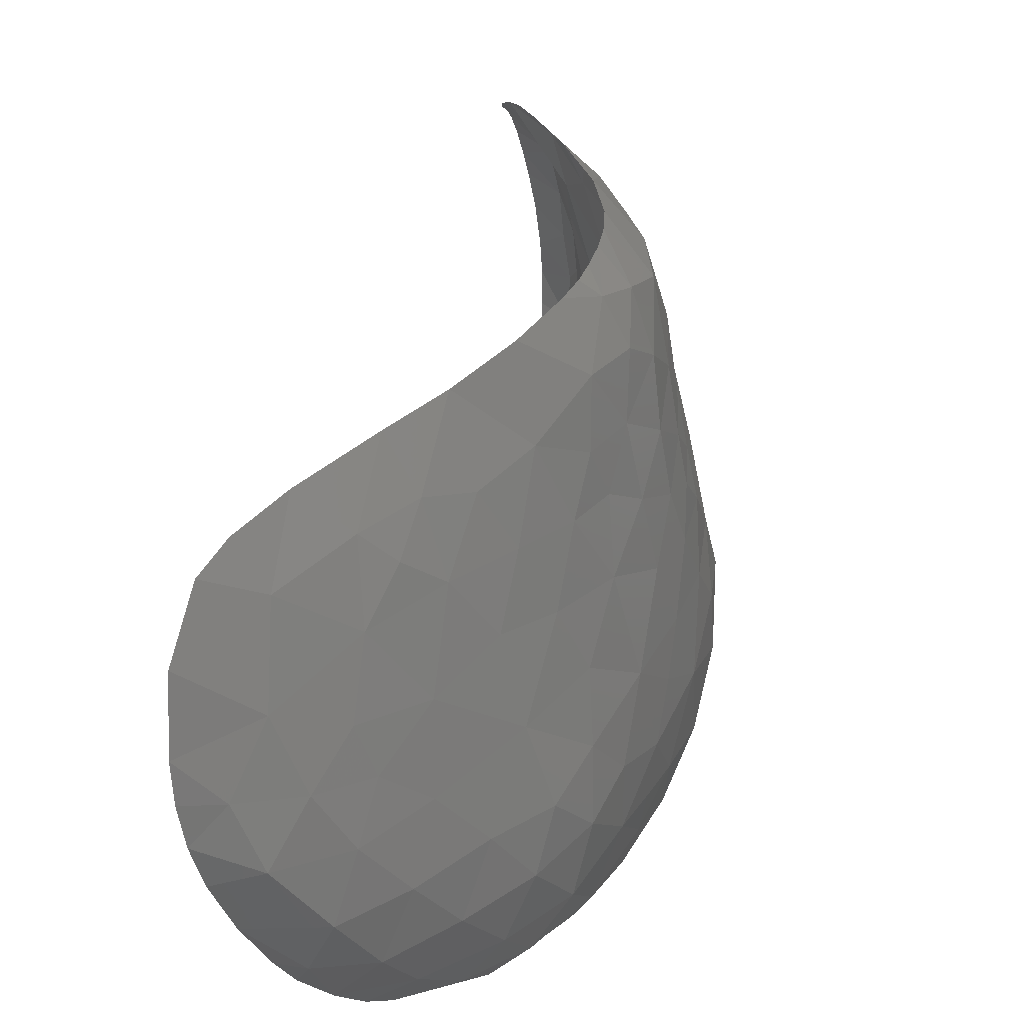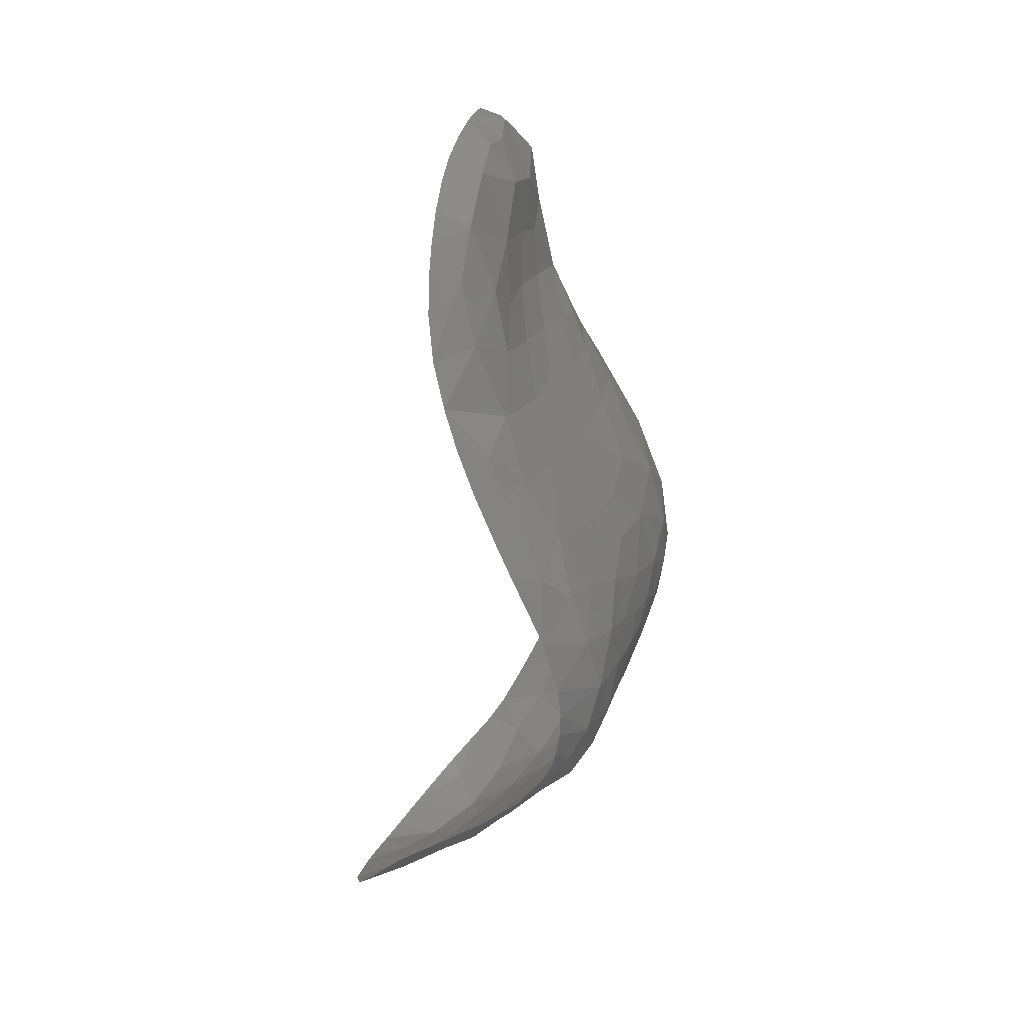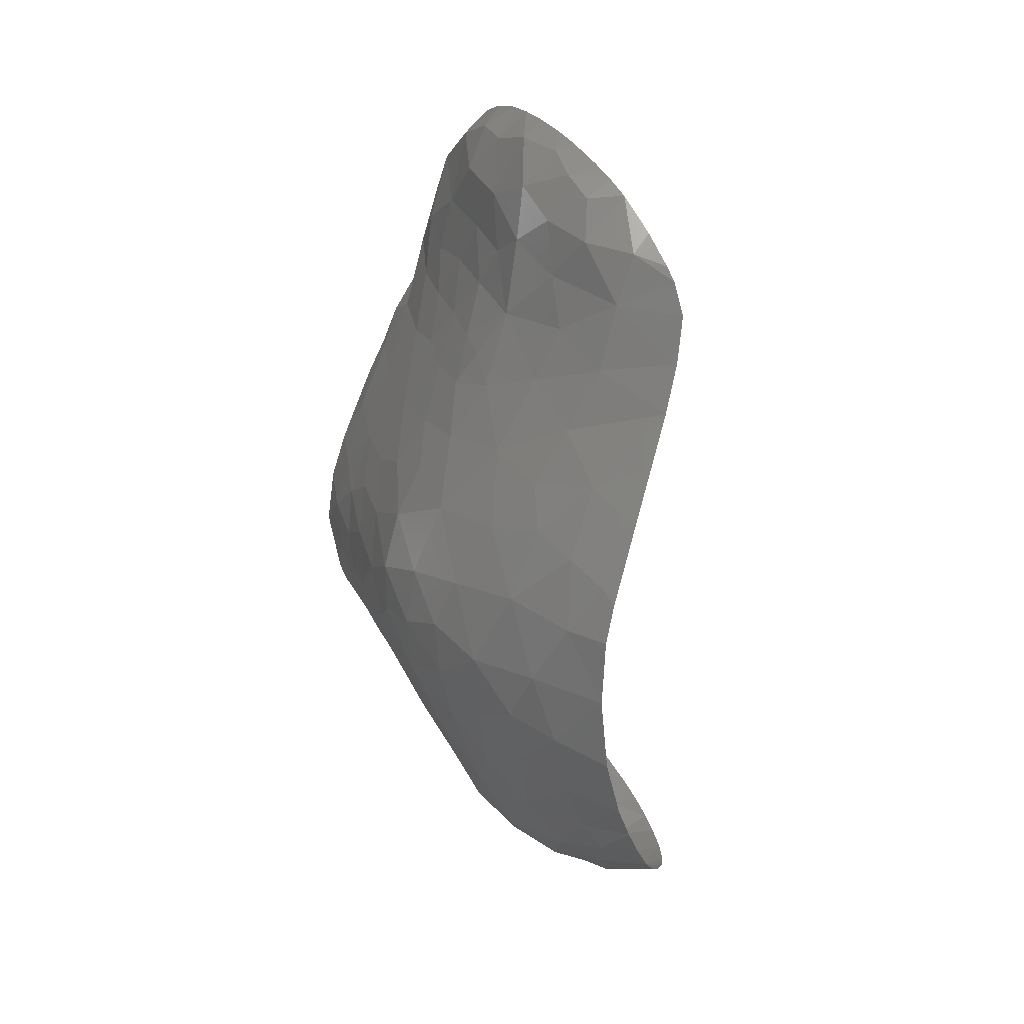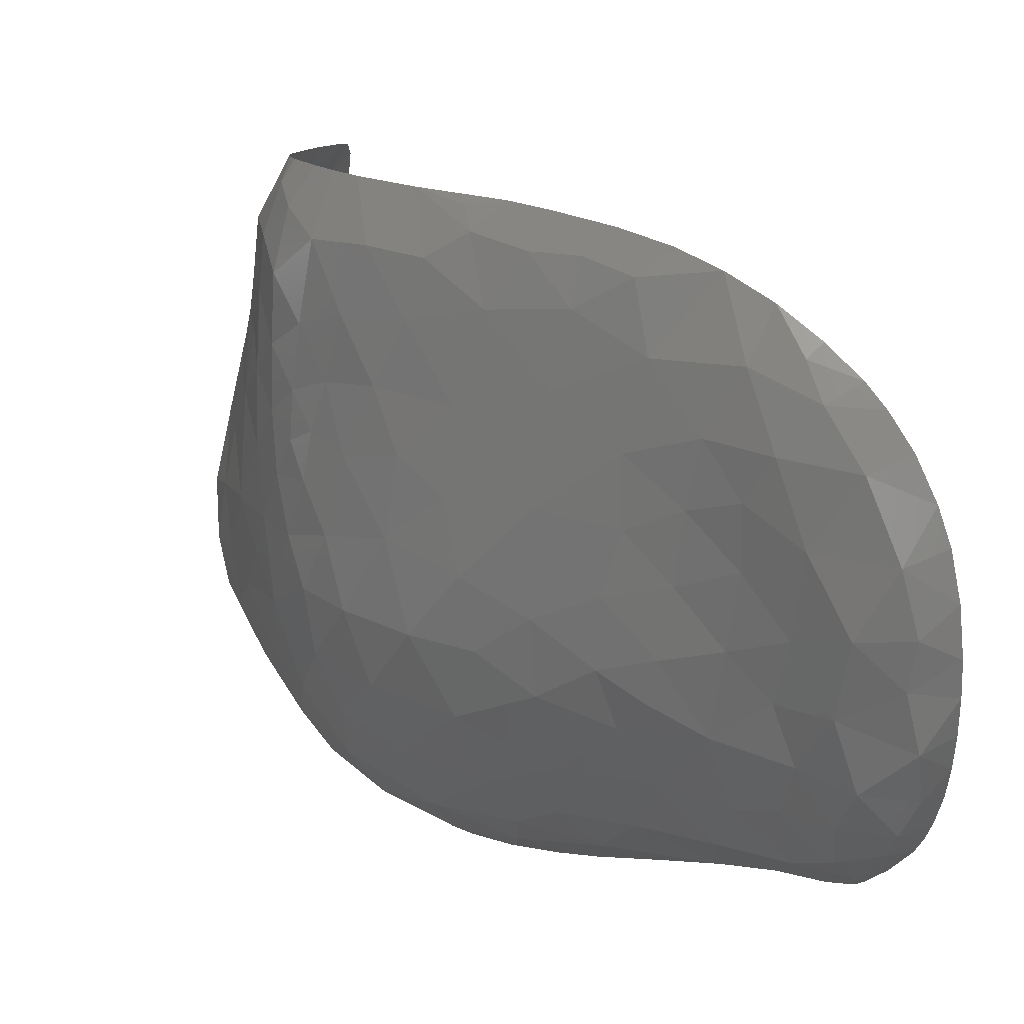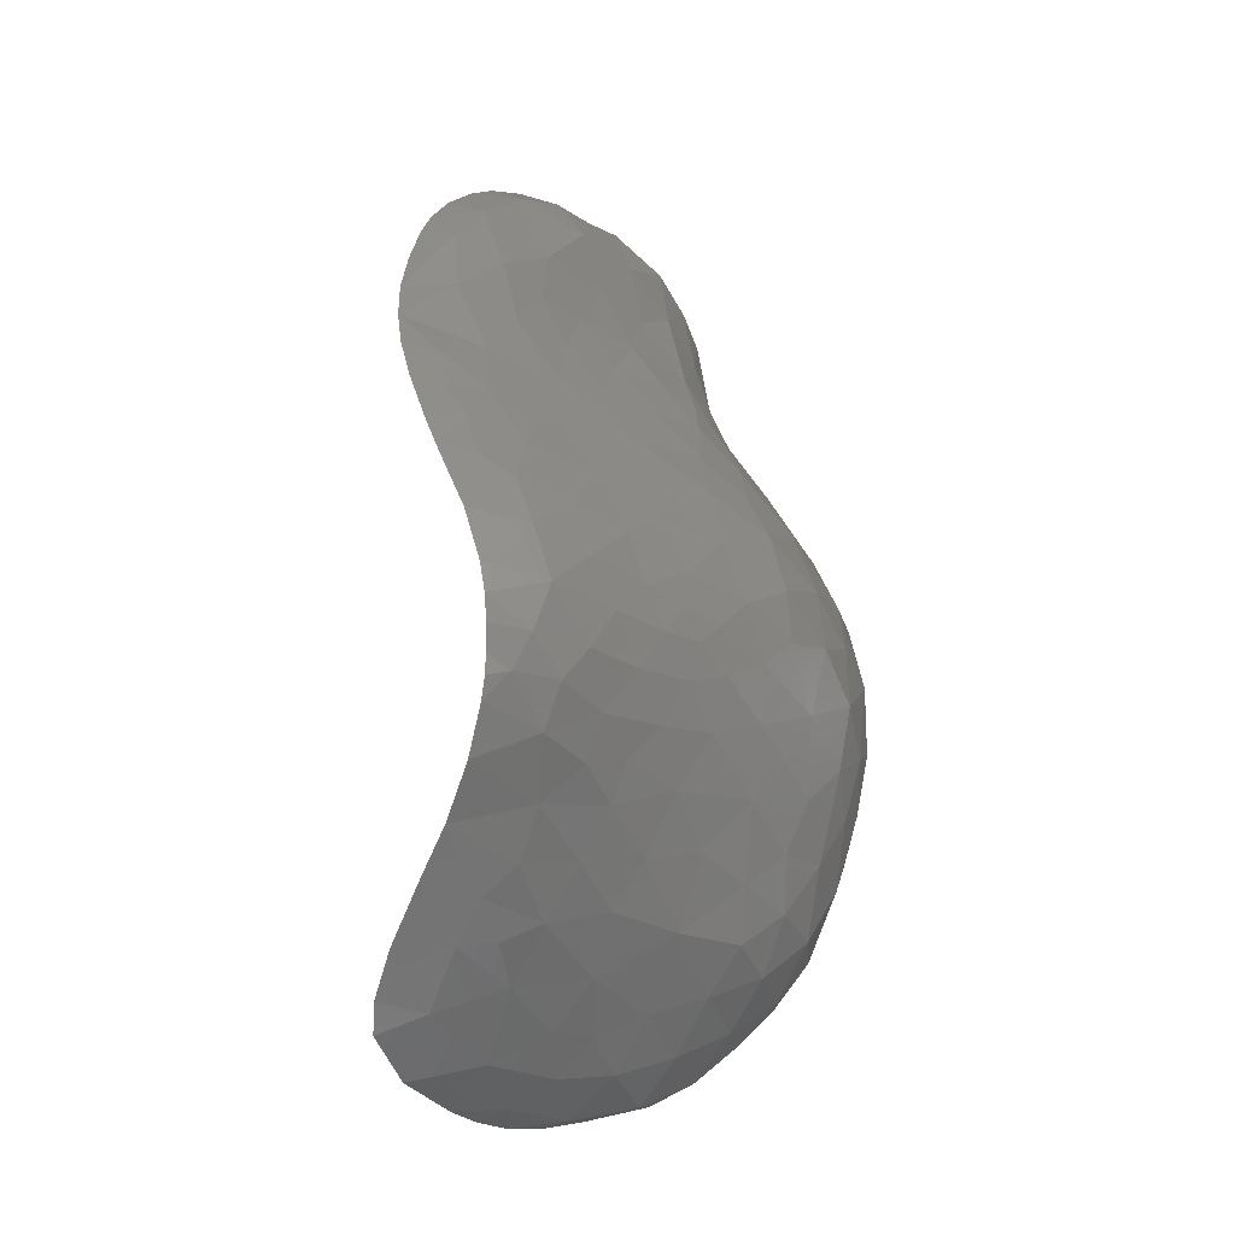
<metadata>
{"format":"stl","ext":"stl","renderer":"f3d","projection":"perspective","resolution":1024,"background":"white","views":[{"elev":26.6,"azim":-171.7,"up":"+Y"},{"elev":18.5,"azim":-173.1,"up":"+Z"},{"elev":28.3,"azim":-27.7,"up":"+Z"},{"elev":32.0,"azim":-41.5,"up":"+Y"},{"elev":-25.3,"azim":-143.6,"up":"+Z"}]}
</metadata>
<code>
# stl→obj: 226 verts, 389 faces
v -0.006906 -0.0107 -0.0136
v -0.008081 -0.01083 -0.01158
v -0.008499 -0.009251 -0.01368
v -0.01041 -0.008843 -0.01069
v -0.009379 -0.01134 -0.008589
v -0.005369 0.01314 0.01247
v -0.004113 0.01366 0.01408
v -0.003629 0.01491 0.01209
v -0.003234 0.01328 0.01607
v -0.004664 0.01262 0.01551
v -0.008338 0.01051 -0.01189
v -0.01008 0.009645 -0.01032
v -0.01003 0.01239 -0.009862
v -0.01115 0.01001 -0.008491
v -0.01069 0.007727 -0.009639
v -0.003996 -0.01079 0.01121
v -0.005944 -0.007822 0.01271
v -0.007633 -0.007691 0.009878
v -0.006592 -0.004996 0.01394
v -0.004883 -0.00747 0.01576
v -0.006707 0.005805 0.01394
v -0.006502 0.008518 0.01365
v -0.00716 0.007465 0.01146
v -0.006006 0.01067 0.01465
v -0.006202 0.007698 0.01654
v -0.0119 -0.007313 -0.008117
v -0.01225 -0.005522 -0.008439
v -0.01152 -0.005591 -0.01063
v -0.01187 0.01182 -0.00647
v -0.01226 0.01056 -0.004448
v -0.0116 0.01399 -0.004293
v -0.01195 0.01169 -0.002221
v -0.01246 0.008845 -0.002663
v -0.01015 0.01452 0.0005253
v -0.01096 0.01219 0.0003395
v -0.009455 0.01316 0.00311
v -0.00675 0.01254 0.00893
v -0.006565 0.01031 0.0116
v -0.007844 0.008972 0.008867
v -0.003464 0.01191 -0.01439
v -0.004883 0.009776 -0.01496
v -0.005519 0.01288 -0.01283
v -0.006607 0.009537 -0.01379
v -0.005865 0.006873 -0.01545
v -0.001869 0.0008464 -0.02008
v 0.0007189 0.0008582 -0.02099
v -0.0005505 -0.001627 -0.02123
v 0.002151 -0.0008042 -0.02135
v 0.002486 0.0008358 -0.02133
v -0.01195 0.0004054 -0.009495
v -0.01255 -0.003216 -0.008454
v -0.01282 -0.0009726 -0.007397
v -0.01363 -0.001915 -0.005175
v -0.007969 0.007239 -0.01333
v -0.009246 0.00446 -0.01265
v -0.009654 0.00741 -0.01133
v -0.007794 0.01372 0.005977
v -0.006996 0.01546 0.005636
v -0.00804 0.01535 0.003888
v -0.004884 0.01609 0.008225
v -0.005725 0.01638 0.006129
v -0.006289 0.01514 0.007665
v -0.008895 0.01561 0.001686
v -0.008429 0.01625 0.000924
v -0.007497 0.01658 0.002155
v -0.01068 -0.003893 -0.01318
v -0.01157 -0.002755 -0.01097
v -0.01058 -0.0009682 -0.01258
v -0.01004 -0.00678 -0.01359
v -0.01293 0.006669 -0.003092
v -0.01305 0.005756 -0.004321
v -0.01338 0.00457 -0.003126
v -0.01312 0.003865 -0.00523
v -0.0126 0.006109 -0.006052
v -0.009113 -0.00201 0.01025
v -0.009909 -0.004745 0.008022
v -0.007802 -0.004726 0.01141
v -0.003123 -0.01024 0.01343
v -0.006751 0.01653 0.003793
v 0.002661 0.002461 -0.02114
v -0.000476 0.003735 -0.01985
v 0.002664 0.005581 -0.02051
v -0.01116 0.0127 -0.008004
v -0.01174 0.006862 -0.008116
v -0.009909 0.006251 0.006311
v -0.01064 0.002016 0.006991
v -0.009126 0.003445 0.00921
v -0.007712 0.004455 0.01156
v -0.007187 0.002518 0.01385
v -0.006845 0.001152 0.01598
v -0.006566 0.003994 0.01639
v -0.006858 -0.001002 0.01727
v -0.007618 -0.00133 0.0136
v -0.008426 0.001497 0.01157
v -0.008457 0.001002 -0.01485
v -0.005546 0.00306 -0.01685
v -0.005669 -0.000476 -0.01761
v -0.002634 -0.008949 0.01705
v -0.003949 -0.007332 0.01813
v -0.00749 -0.01003 0.007796
v -0.009052 -0.0108 0.004548
v -0.006274 -0.01211 0.00642
v -0.008162 -0.01227 0.003511
v -0.00972 -0.01176 0.001283
v -0.008754 0.01071 0.005983
v -0.0107 0.009383 0.002786
v -0.01196 0.009432 -0.0003649
v -0.01191 0.0002133 0.005231
v -0.01078 -0.001226 0.00748
v -0.0123 -0.003051 0.004546
v -0.003114 0.00287 -0.01867
v -0.0004175 0.007587 -0.0185
v -0.01363 0.002925 -0.001559
v -0.01287 0.006315 -0.001196
v -0.0088 -0.0003837 0.01132
v -0.009596 0.0005153 0.009507
v -0.003916 0.0009021 -0.01863
v -0.003359 -0.001409 -0.01968
v -0.009363 -0.007652 0.007261
v -0.009896 -0.008965 0.00541
v -0.01034 0.001879 -0.01192
v -0.007526 0.004517 -0.01465
v -0.009506 -0.002204 -0.01478
v -0.003352 0.005883 -0.01753
v -0.01289 0.003805 0.001224
v -0.01155 0.006001 0.003109
v -0.01209 0.007137 0.001081
v -0.01185 0.003109 0.004293
v -0.002954 0.009007 -0.01644
v -0.000747 0.01055 -0.01648
v -0.01231 0.003805 -0.007605
v -0.01299 0.001135 -0.006467
v -0.008297 0.006151 0.009431
v -0.01399 0.0003347 -0.0001105
v -0.0127 0.007804 -0.004492
v -0.01097 0.004658 -0.01012
v -0.01218 0.008856 -0.006412
v -0.01289 -0.005395 -0.006487
v -0.005089 -0.01142 0.008887
v -0.01316 0.0003155 0.002822
v -0.01119 -0.00665 0.0049
v -0.01147 -0.009156 0.002197
v -0.008362 -0.01312 0.0009075
v -0.007819 -0.01287 0.002748
v -0.006989 -0.01249 0.004805
v -0.01362 0.001796 -0.003999
v -0.0137 -0.002746 0.00109
v -0.01288 -0.005865 0.001776
v -0.0137 -0.005036 -0.0008443
v -0.01412 -0.002553 -0.001895
v -0.01404 0.0001278 -0.002582
v -0.01257 -0.007787 -0.005146
v -0.01115 -0.01082 -0.001572
v -0.01292 -0.007911 -0.001588
v -0.01183 -0.009736 -0.004103
v -0.01361 -0.00533 -0.003555
v -0.008197 -0.01326 -0.006279
v -0.0103 -0.01159 -0.005046
v -0.01121 -0.009618 -0.007007
v -0.007043 -0.01268 -0.009906
v -0.005917 -0.0119 -0.01228
v -0.004886 -0.01115 -0.01421
v -0.003749 -0.01033 -0.01615
v -0.006274 -0.009707 -0.01537
v -0.003977 -0.006472 -0.0191
v -0.00197 -0.008809 -0.01816
v -0.004882 -0.008464 -0.01725
v -0.002934 -0.009699 -0.01721
v -0.006562 -0.005605 -0.01744
v -0.005071 -0.003527 -0.01872
v -0.002607 -0.004165 -0.02045
v -0.007483 -0.002593 -0.01663
v 0.0007933 -0.004528 -0.02054
v -0.001471 -0.006506 -0.0198
v -0.0001993 -0.006434 -0.01974
v -0.0008793 -0.007529 -0.01916
v 0.001641 -0.002459 -0.02112
v 0.001936 0.008383 -0.01922
v 0.0009817 0.009473 -0.01816
v -0.004355 0.007949 -0.01625
v -0.007537 0.014 -0.01093
v -0.008884 0.0149 -0.009105
v -0.01016 0.01461 -0.008015
v -0.009334 0.01525 -0.00822
v -0.01102 0.01439 -0.00647
v -0.009784 0.01578 -0.00625
v -0.009574 0.0155 -0.00739
v -0.011 0.01446 -0.00178
v -0.009003 0.01642 -0.001202
v -0.004229 0.01562 0.01006
v -0.003292 0.01408 0.01415
v -0.003244 0.01263 0.0172
v -0.004874 0.01091 0.01781
v -0.003289 0.01153 0.0186
v -0.003397 0.01007 0.01989
v -0.005141 0.005753 0.021
v -0.003739 0.006946 0.02154
v -0.005075 0.008195 0.01992
v -0.003914 0.004946 0.02203
v -0.003989 0.003431 0.02219
v -0.005467 0.003685 0.02095
v -0.004004 0.001826 0.02221
v -0.005298 0.001235 0.02165
v -0.003944 0.0002508 0.02208
v -0.003829 -0.001214 0.02181
v -0.004796 -0.001154 0.02154
v -0.003584 -0.002889 0.02127
v -0.00508 -0.00293 0.02089
v -0.003384 -0.004049 0.02076
v -0.004886 -0.004425 0.02015
v -0.006314 -0.003154 0.01887
v -0.00552 -0.005465 0.01837
v -0.003189 -0.005074 0.0202
v -0.002904 -0.006947 0.01888
v -0.002714 -0.008379 0.01765
v -0.002594 -0.009753 0.01561
v -0.006425 -0.003858 0.01629
v -0.006341 0.005229 0.01904
v -0.006664 0.001874 0.01877
v -0.006473 -0.0008905 0.01996
v -0.009719 0.01618 -0.00377
v -0.009839 0.016 -0.005075
v -0.00893 -0.004726 -0.01554
v -0.007834 -0.007461 -0.01582
v -0.003529 0.008766 0.02075
v -0.00859 -0.01323 -0.002402
f 1 2 3
f 4 2 5
f 6 7 8
f 9 7 10
f 11 12 13
f 14 12 15
f 16 17 18
f 19 17 20
f 21 22 23
f 24 22 25
f 26 27 28
f 29 30 31
f 32 30 33
f 34 35 36
f 37 38 6
f 23 38 39
f 40 41 42
f 43 41 44
f 45 46 47
f 48 46 49
f 50 51 52
f 53 52 51
f 54 55 56
f 57 58 59
f 60 61 62
f 59 63 36
f 64 63 65
f 66 67 68
f 69 28 66
f 70 71 72
f 73 71 74
f 75 76 77
f 16 78 17
f 79 65 59
f 80 81 82
f 13 14 83
f 84 14 15
f 85 86 87
f 44 54 43
f 21 23 88
f 37 62 57
f 37 39 38
f 89 90 91
f 92 90 93
f 87 94 88
f 95 96 97
f 20 98 99
f 100 101 102
f 103 101 104
f 85 105 106
f 35 107 106
f 33 107 32
f 108 109 86
f 76 109 110
f 111 81 45
f 82 81 112
f 72 113 114
f 43 11 42
f 94 115 93
f 75 115 116
f 97 117 118
f 45 117 111
f 100 119 120
f 76 119 18
f 121 95 68
f 95 122 96
f 57 62 58
f 105 57 36
f 88 94 89
f 94 116 115
f 123 68 95
f 50 68 67
f 111 96 124
f 111 117 96
f 105 39 37
f 105 36 106
f 125 126 127
f 108 86 128
f 87 86 116
f 129 130 112
f 131 50 132
f 51 50 67
f 133 88 23
f 125 113 134
f 114 70 72
f 135 70 33
f 112 124 129
f 44 124 96
f 107 35 32
f 127 106 107
f 136 55 121
f 121 50 136
f 54 122 55
f 43 54 11
f 84 137 14
f 36 35 106
f 53 51 138
f 67 28 51
f 76 75 109
f 85 133 39
f 88 133 87
f 113 125 114
f 114 33 70
f 135 74 71
f 71 73 72
f 100 102 139
f 132 73 131
f 131 74 84
f 127 126 106
f 85 126 128
f 116 86 109
f 110 108 140
f 25 21 91
f 131 136 50
f 56 136 15
f 85 128 86
f 85 39 105
f 131 84 136
f 18 77 76
f 110 141 76
f 76 141 119
f 120 141 142
f 120 142 101
f 142 104 101
f 104 143 103
f 143 144 103
f 145 103 144
f 102 103 145
f 103 102 101
f 72 146 113
f 139 16 100
f 101 100 120
f 100 18 119
f 120 119 141
f 18 100 16
f 19 77 17
f 77 19 93
f 75 77 93
f 75 93 115
f 87 116 94
f 128 140 108
f 108 110 109
f 110 147 148
f 149 147 150
f 151 113 146
f 84 74 137
f 132 53 146
f 53 132 52
f 27 51 28
f 152 138 26
f 153 154 155
f 156 152 154
f 156 154 149
f 148 149 154
f 142 148 154
f 153 142 154
f 153 104 142
f 56 15 12
f 5 157 158
f 159 4 5
f 160 5 2
f 158 155 159
f 161 1 162
f 84 15 136
f 163 162 164
f 165 166 167
f 168 167 166
f 167 169 165
f 169 170 165
f 171 165 170
f 118 171 170
f 118 170 97
f 45 118 117
f 172 97 170
f 80 46 81
f 45 47 118
f 47 171 118
f 171 173 174
f 173 175 174
f 176 174 175
f 166 174 176
f 173 47 177
f 46 48 47
f 80 49 46
f 112 81 124
f 178 112 179
f 129 40 130
f 111 124 81
f 129 124 180
f 96 122 44
f 40 129 41
f 181 42 11
f 152 155 154
f 182 181 13
f 83 183 13
f 183 184 182
f 183 83 185
f 185 186 183
f 186 187 183
f 34 188 35
f 34 36 63
f 61 79 58
f 65 189 64
f 59 58 79
f 59 36 57
f 62 37 190
f 58 62 61
f 190 60 62
f 9 191 7
f 192 193 194
f 193 195 194
f 196 197 198
f 199 197 196
f 200 199 201
f 37 57 105
f 50 52 132
f 202 203 204
f 205 204 206
f 205 206 207
f 208 209 207
f 210 208 211
f 211 212 210
f 210 212 213
f 214 213 99
f 215 214 99
f 99 98 215
f 44 180 124
f 78 216 20
f 129 180 41
f 20 17 78
f 19 20 217
f 89 21 88
f 21 25 22
f 23 22 38
f 24 25 193
f 10 24 193
f 198 25 218
f 198 218 196
f 201 196 218
f 219 218 91
f 92 219 90
f 219 92 220
f 211 220 92
f 201 219 203
f 203 220 206
f 208 206 220
f 193 25 198
f 193 198 195
f 10 6 24
f 24 38 22
f 23 39 133
f 85 87 133
f 125 128 126
f 128 125 140
f 147 140 134
f 134 140 125
f 33 114 107
f 127 114 125
f 70 135 71
f 135 33 30
f 31 32 188
f 221 31 188
f 221 188 189
f 31 221 222
f 29 31 185
f 222 185 31
f 135 30 137
f 136 56 55
f 74 131 73
f 122 95 55
f 123 95 172
f 97 172 95
f 123 172 223
f 123 223 66
f 123 66 68
f 121 68 50
f 67 66 28
f 26 28 4
f 4 159 26
f 69 4 28
f 3 4 69
f 3 69 224
f 3 224 164
f 3 164 1
f 160 2 161
f 1 161 2
f 167 164 224
f 167 224 169
f 224 223 169
f 170 169 172
f 167 163 164
f 224 69 223
f 66 223 69
f 223 172 169
f 121 55 95
f 56 11 54
f 11 56 12
f 14 13 12
f 83 14 29
f 29 137 30
f 137 29 14
f 188 32 35
f 127 107 114
f 32 31 30
f 6 10 7
f 91 218 25
f 89 91 21
f 89 93 90
f 91 90 219
f 92 217 211
f 217 92 93
f 217 20 212
f 98 20 216
f 212 20 99
f 99 213 212
f 208 210 209
f 217 212 211
f 220 211 208
f 213 209 210
f 208 207 206
f 206 204 203
f 200 203 202
f 220 203 219
f 219 201 218
f 200 201 203
f 196 201 199
f 225 198 197
f 195 198 225
f 10 193 192
f 192 9 10
f 8 7 191
f 6 8 190
f 6 190 37
f 6 38 24
f 63 59 65
f 34 63 189
f 34 189 188
f 186 185 222
f 83 29 185
f 184 183 187
f 182 13 183
f 11 13 181
f 135 137 74
f 43 42 41
f 44 41 180
f 54 44 122
f 130 179 112
f 85 106 126
f 112 178 82
f 177 47 48
f 47 173 171
f 45 81 46
f 97 96 117
f 174 165 171
f 166 165 174
f 167 168 163
f 1 164 162
f 5 160 157
f 4 3 2
f 158 159 5
f 152 159 155
f 226 158 157
f 158 226 153
f 226 143 104
f 104 153 226
f 142 141 148
f 53 138 156
f 53 156 150
f 158 153 155
f 159 152 26
f 152 156 138
f 26 138 27
f 27 138 51
f 146 72 73
f 134 113 151
f 147 134 150
f 151 146 53
f 151 53 150
f 149 150 156
f 149 148 147
f 151 150 134
f 110 140 147
f 116 109 75
f 132 146 73
f 93 89 94
f 93 19 217
f 18 17 77
f 63 64 189
f 148 141 110

</code>
